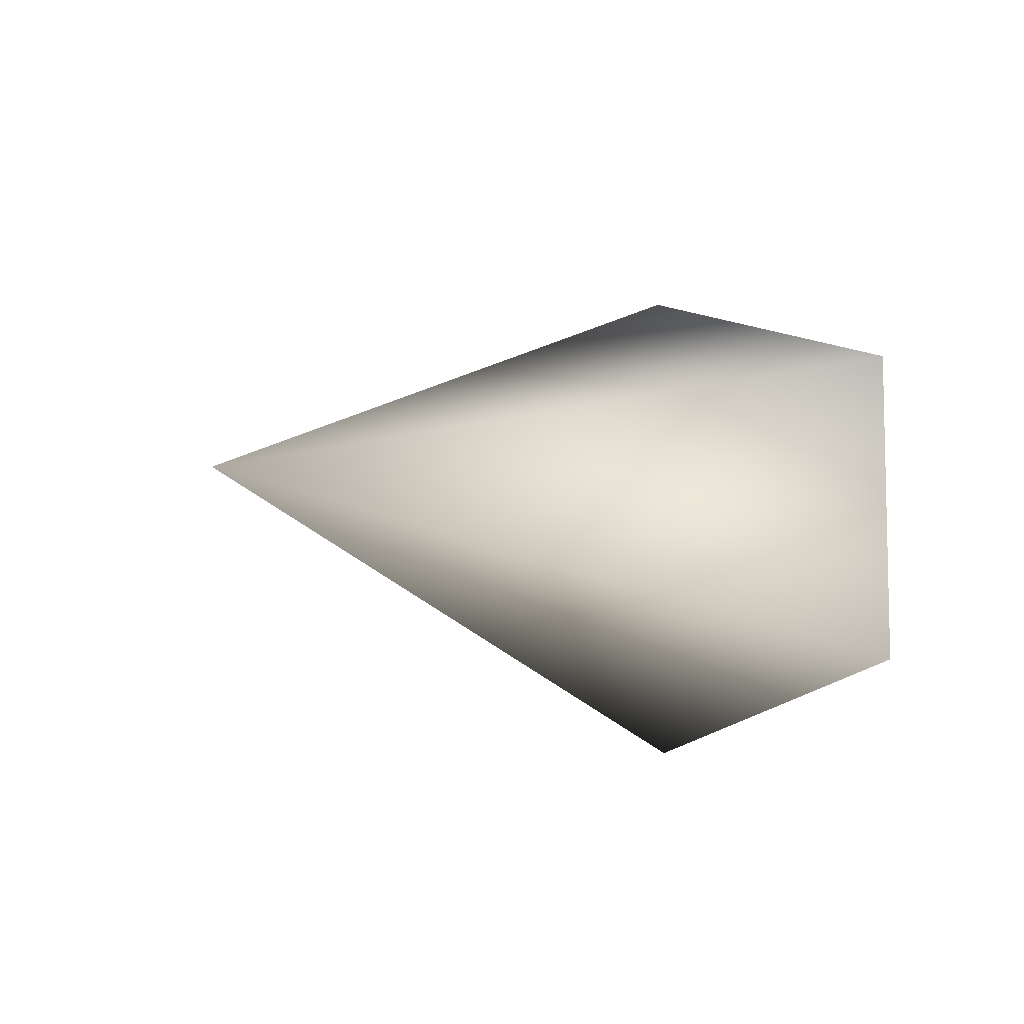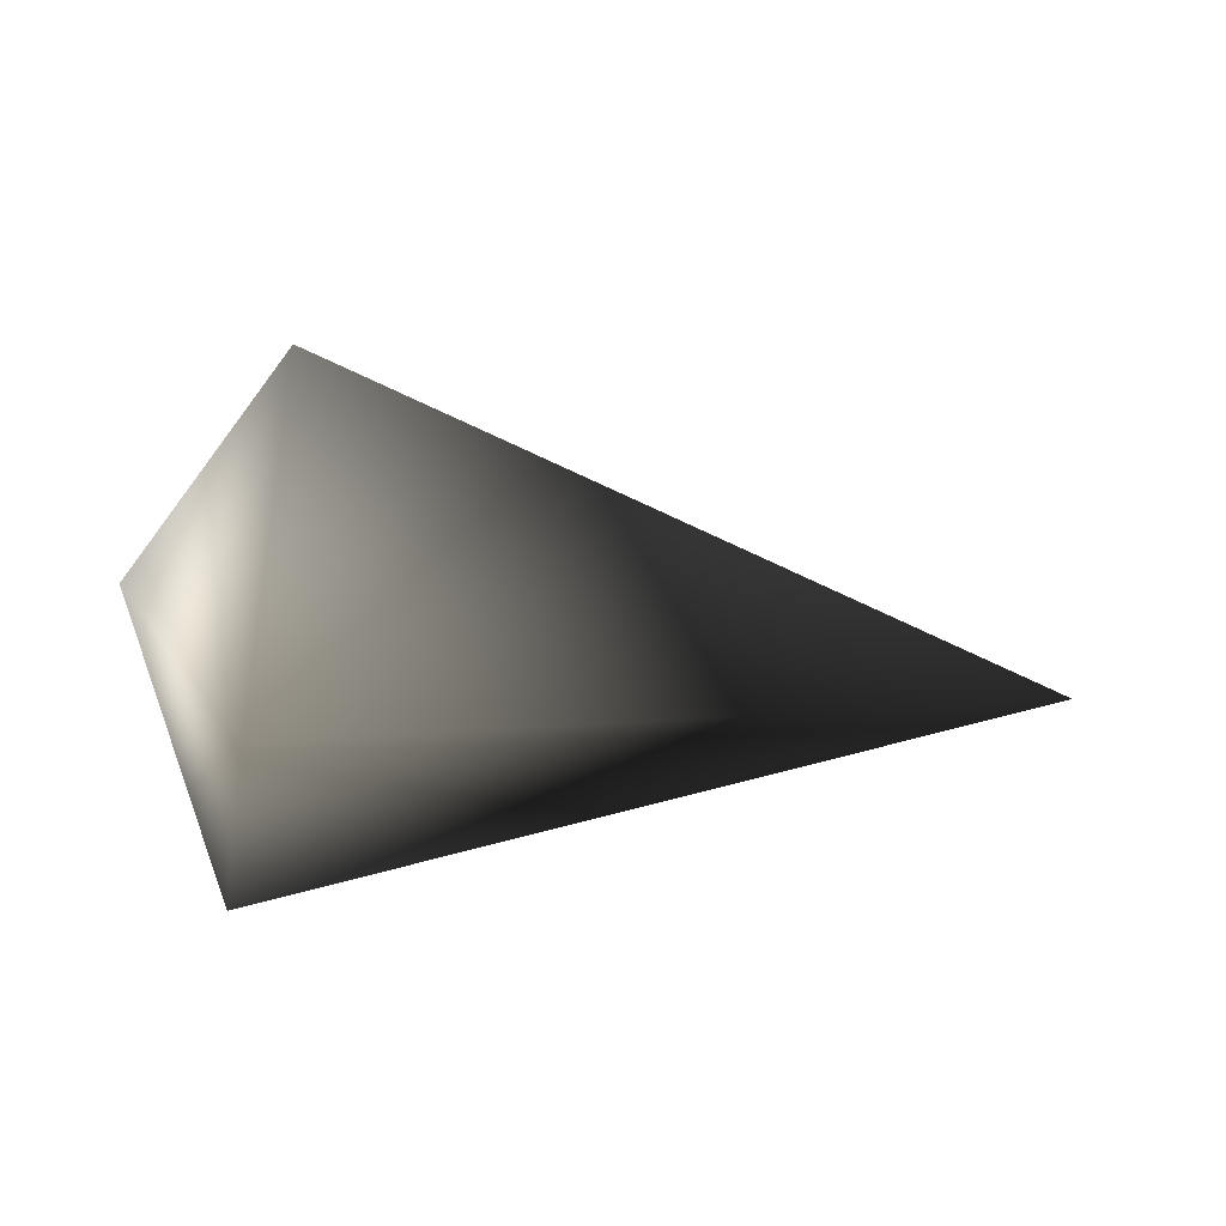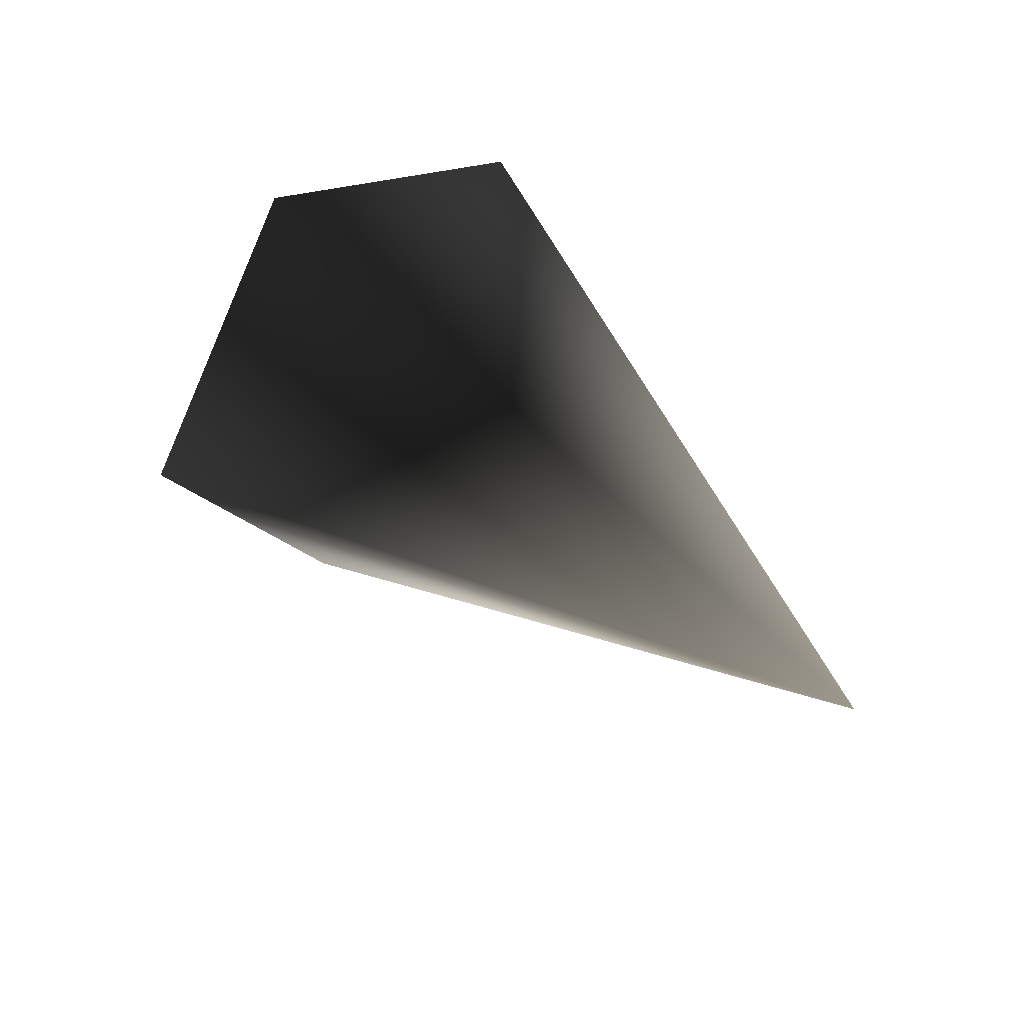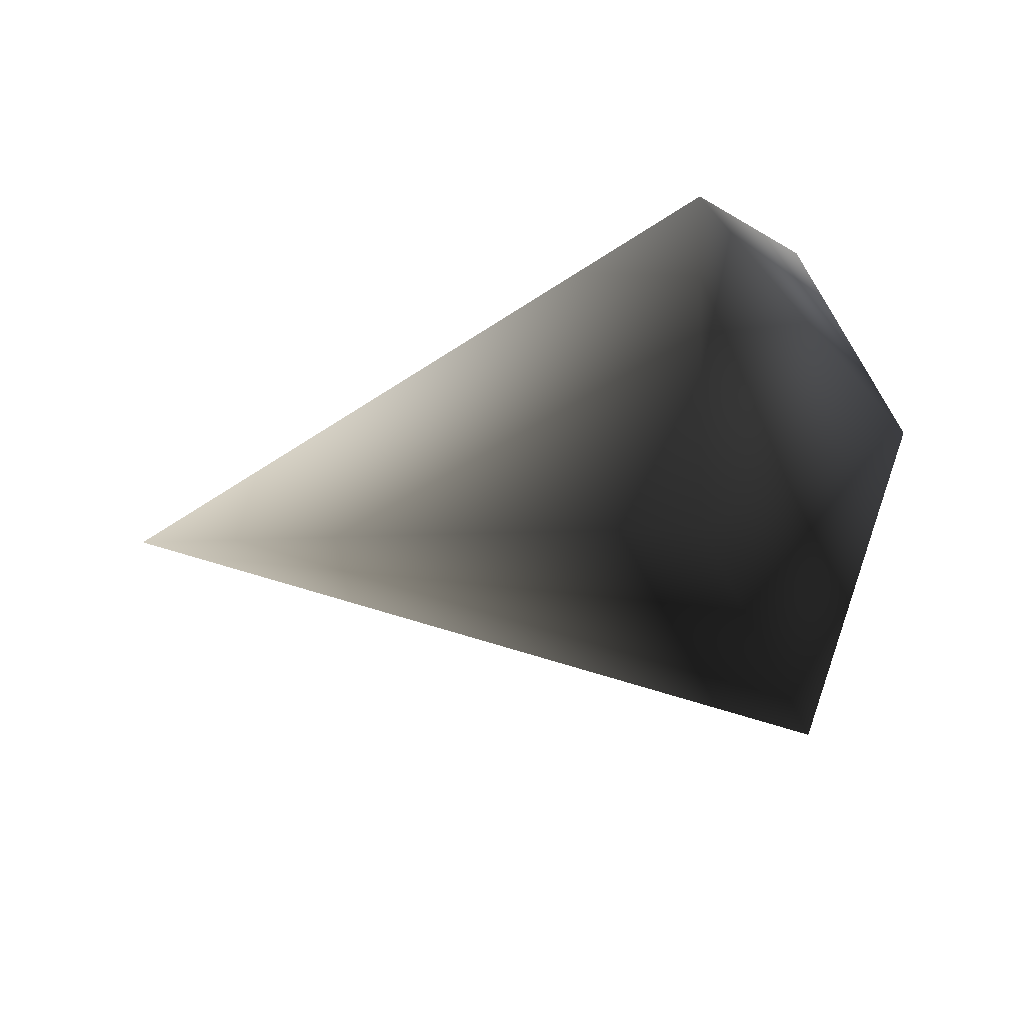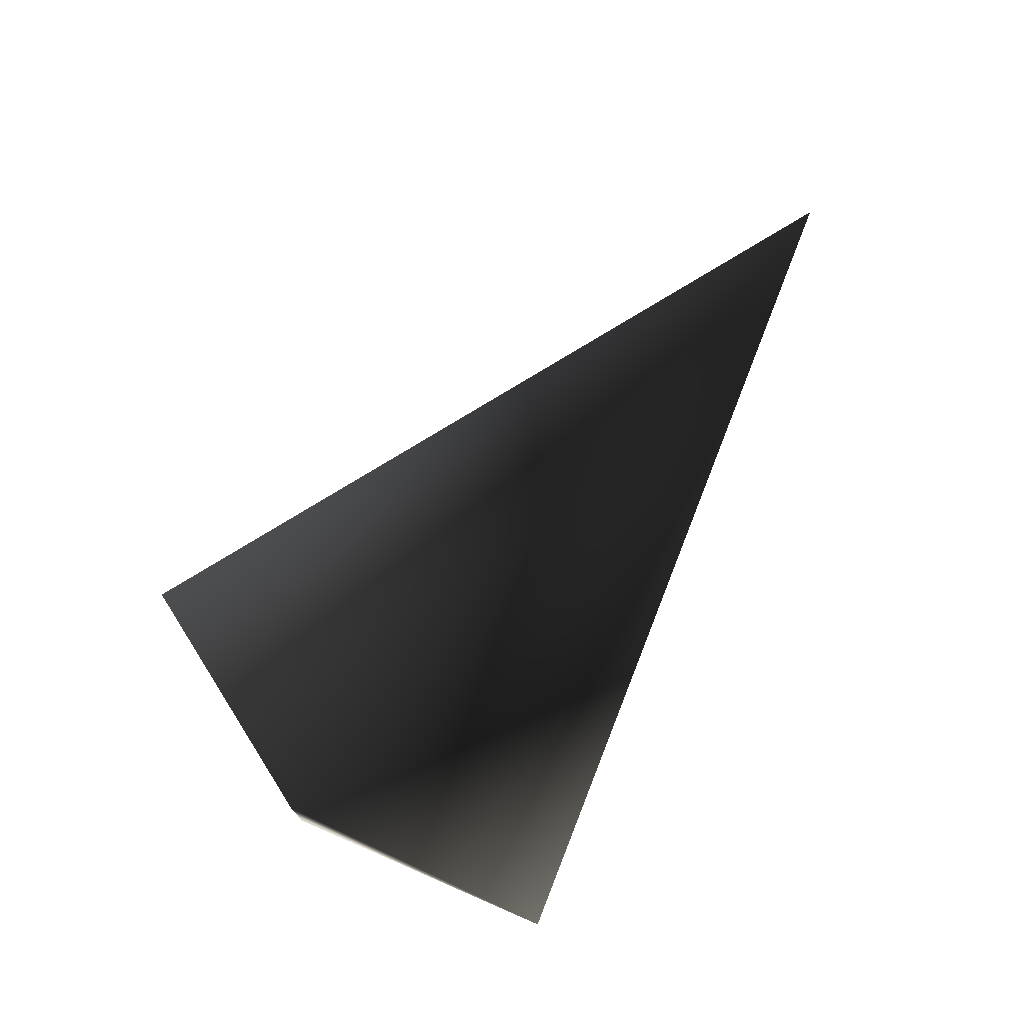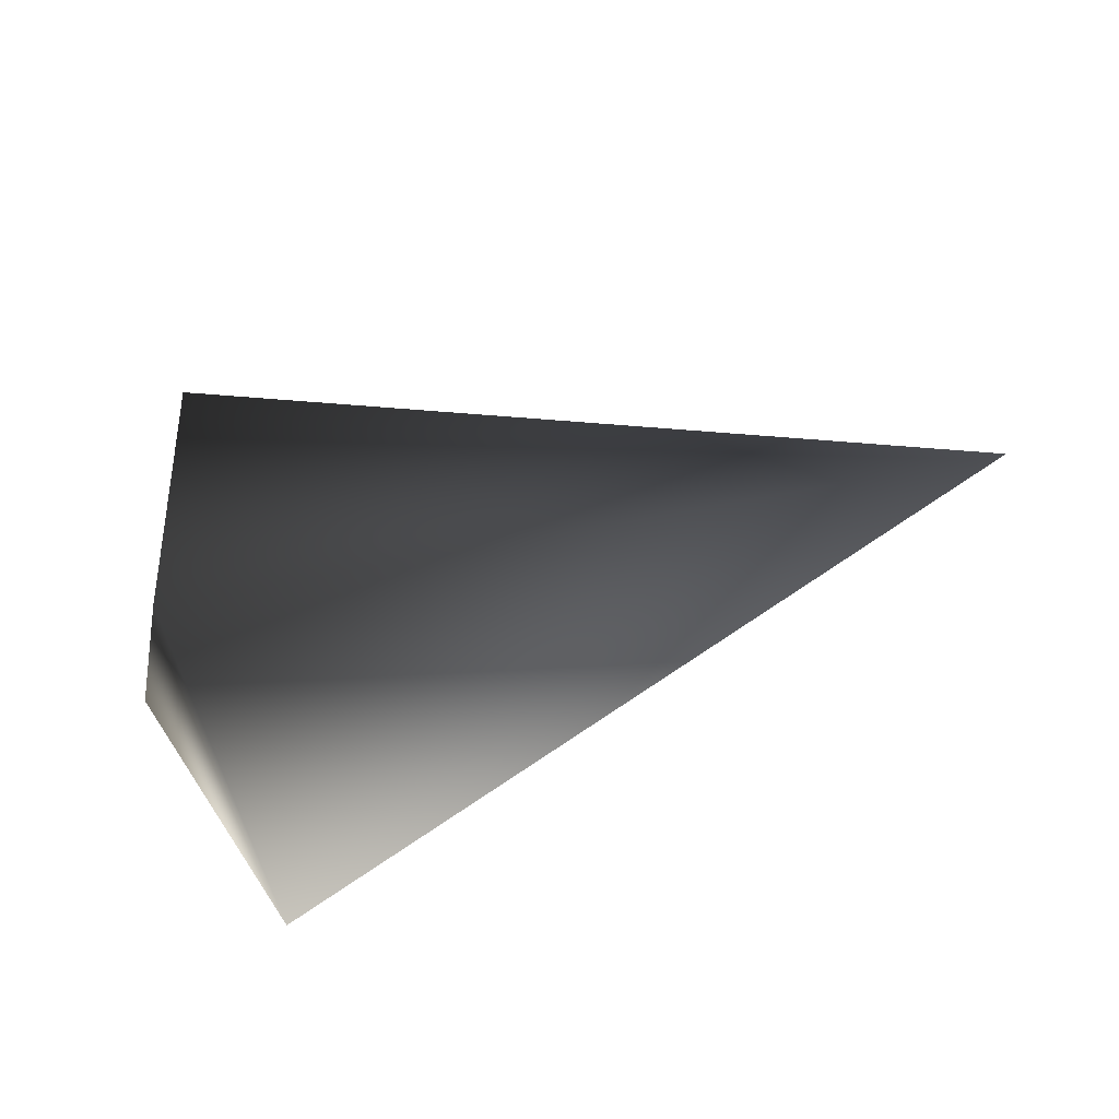
<metadata>
{"format":"obj","ext":"obj","renderer":"f3d","projection":"perspective","resolution":1024,"background":"white","views":[{"elev":-3.9,"azim":-43.6,"up":"+Z"},{"elev":-50.4,"azim":173.3,"up":"+Z"},{"elev":42.7,"azim":-129.1,"up":"+Z"},{"elev":-20.8,"azim":27.4,"up":"+Z"},{"elev":-70.8,"azim":-125.0,"up":"+Z"},{"elev":-71.4,"azim":-160.9,"up":"+Y"}]}
</metadata>
<code>
v -1.085 -0.06179 0.02121
v 0.1254 -0.3654 -0.2571
v 0.09353 0.1332 -0.4346
v -1.085 -0.06179 0.02121
v 0.08334 0.4563 -0.01441
v 0.1089 0.1574 0.4227
v 0.1349 -0.3504 0.2727
v 0.1254 -0.3654 -0.2571
v 0.3137 0.01788 -0.006136
v 0.09353 0.1332 -0.4346
v 0.08334 0.4563 -0.01441
v 0.1254 -0.3654 -0.2571
v 0.3137 0.01788 -0.006136
v 0.1089 0.1574 0.4227
v 0.1349 -0.3504 0.2727
v 0.3137 0.01788 -0.006136
v 0.1254 -0.3654 -0.2571
g Carrot2_Base_2350_87
f 1 3 2
f 4 5 3
f 4 6 5
f 4 7 6
f 1 8 7
f 5 6 9
f 10 11 9
f 12 10 13
f 14 15 9
f 15 17 16

</code>
